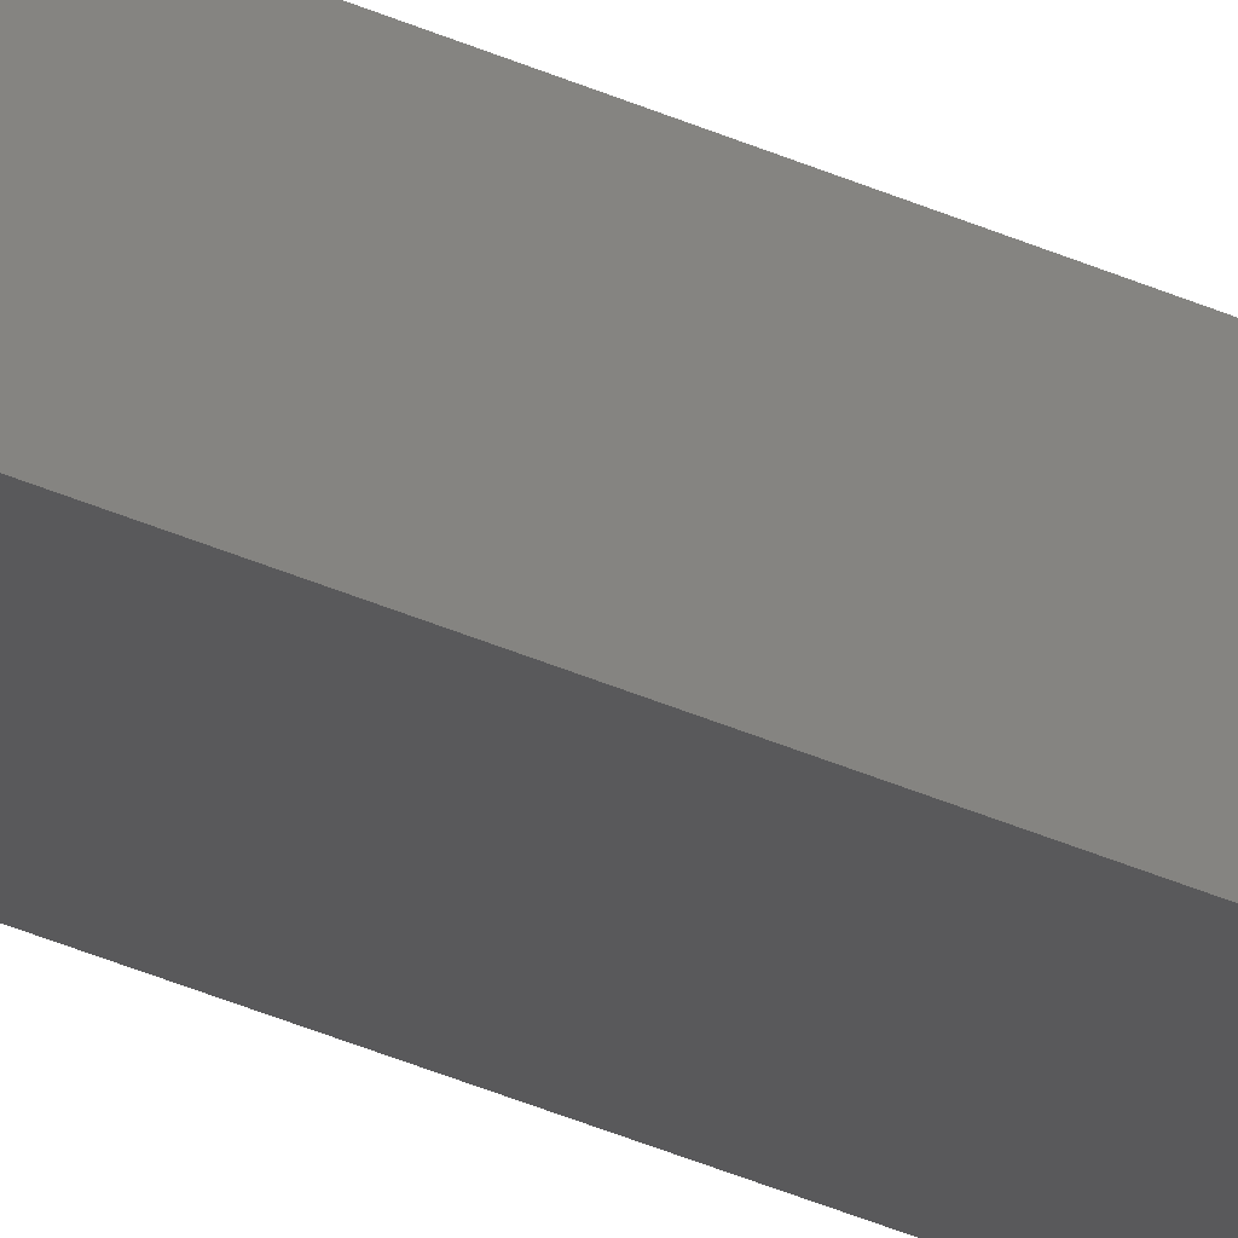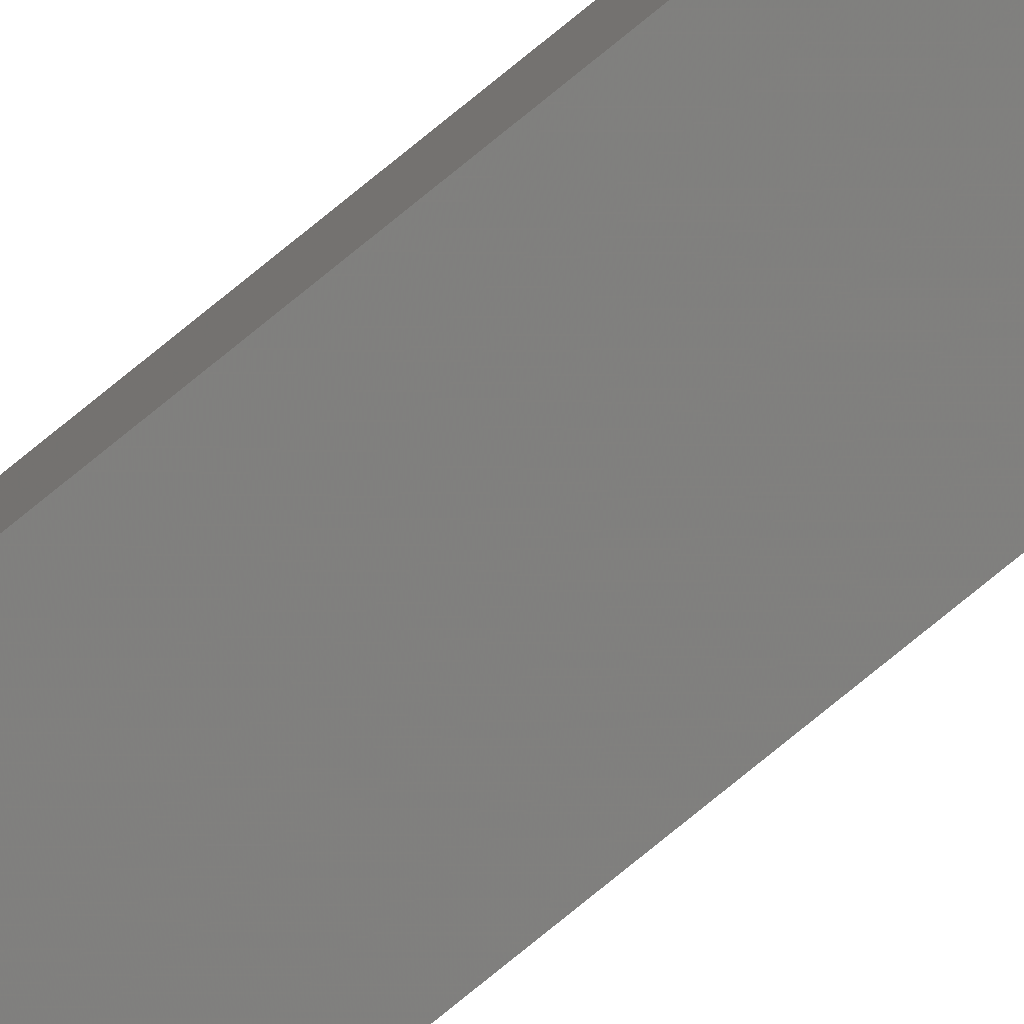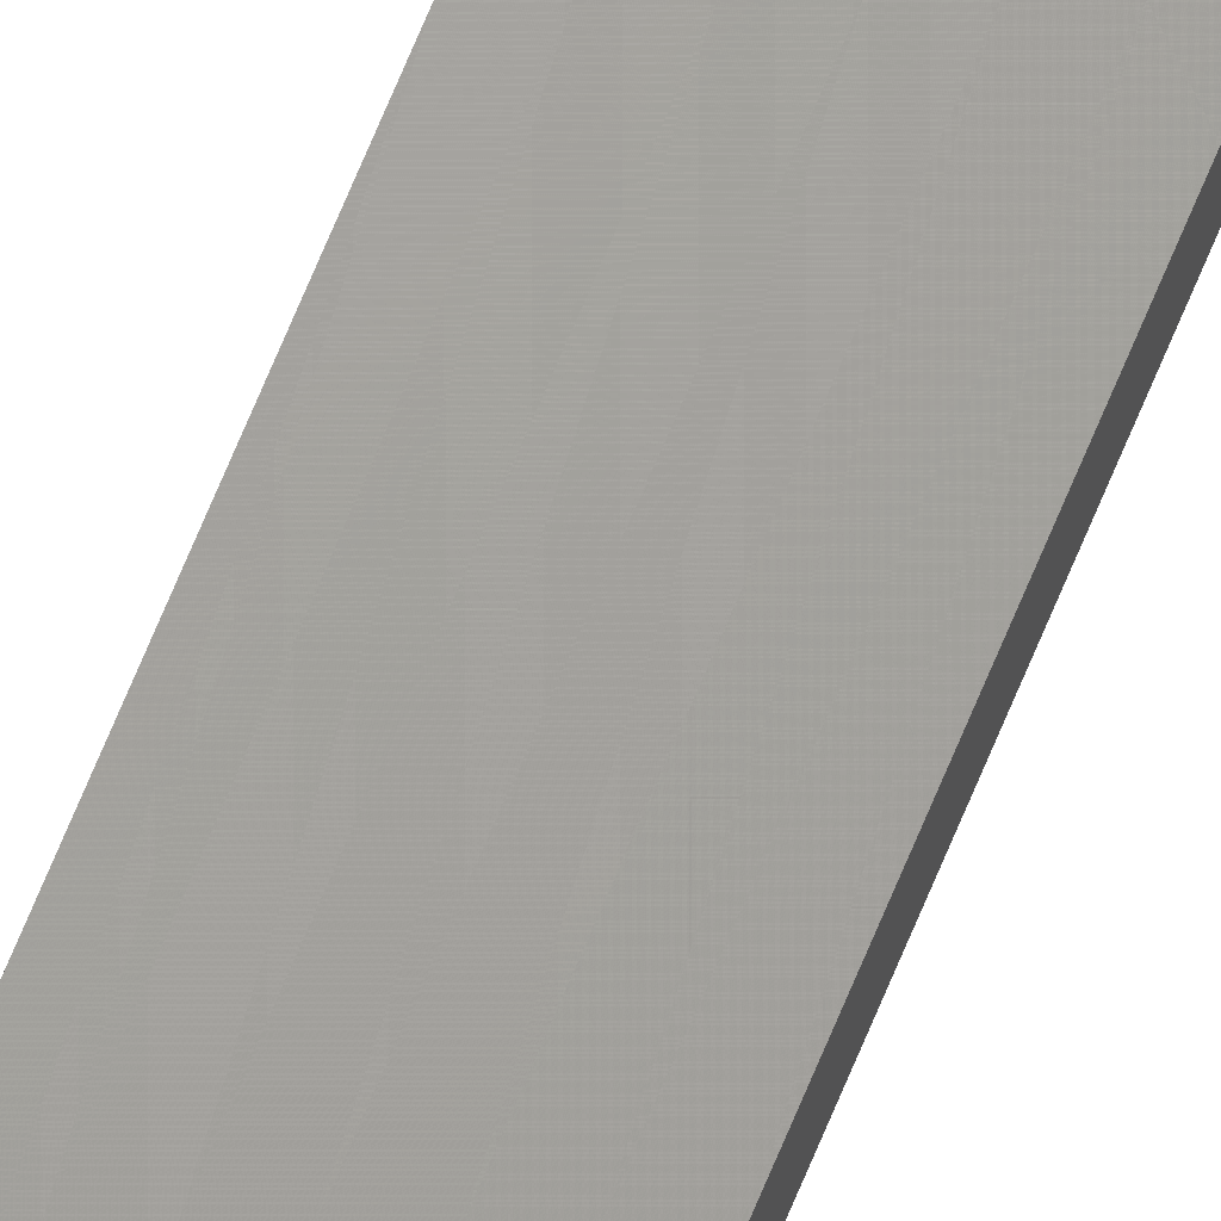
<metadata>
{"format":"stl","ext":"stl","renderer":"f3d","projection":"perspective","resolution":1024,"background":"white","views":[{"elev":-18.7,"azim":42.6,"up":"+Y"},{"elev":-75.8,"azim":129.4,"up":"+Y"},{"elev":66.6,"azim":-158.0,"up":"+Y"}]}
</metadata>
<code>
# stl→obj: 16 verts, 28 faces
v -9.758 3.863 -352.9
v -9.758 3.863 -356.5
v -9.778 3.861 -356.5
v -9.778 3.861 -352.9
v -9.798 3.859 -352.9
v -9.798 3.859 -356.5
v -9.818 3.857 -352.9
v -9.818 3.857 -356.5
v -9.812 3.807 -352.9
v -9.812 3.807 -356.5
v -9.753 3.814 -356.5
v -9.753 3.814 -352.9
v -9.773 3.812 -356.5
v -9.773 3.812 -352.9
v -9.793 3.809 -352.9
v -9.793 3.809 -356.5
f 1 2 3
f 4 1 3
f 5 3 6
f 5 4 3
f 7 6 8
f 7 5 6
f 9 7 8
f 9 8 10
f 11 12 13
f 12 14 13
f 13 15 16
f 14 15 13
f 16 9 10
f 15 9 16
f 12 11 2
f 1 12 2
f 15 7 9
f 15 5 7
f 14 4 15
f 15 4 5
f 12 1 14
f 14 1 4
f 8 16 10
f 6 13 16
f 6 16 8
f 3 13 6
f 2 11 13
f 2 13 3

</code>
